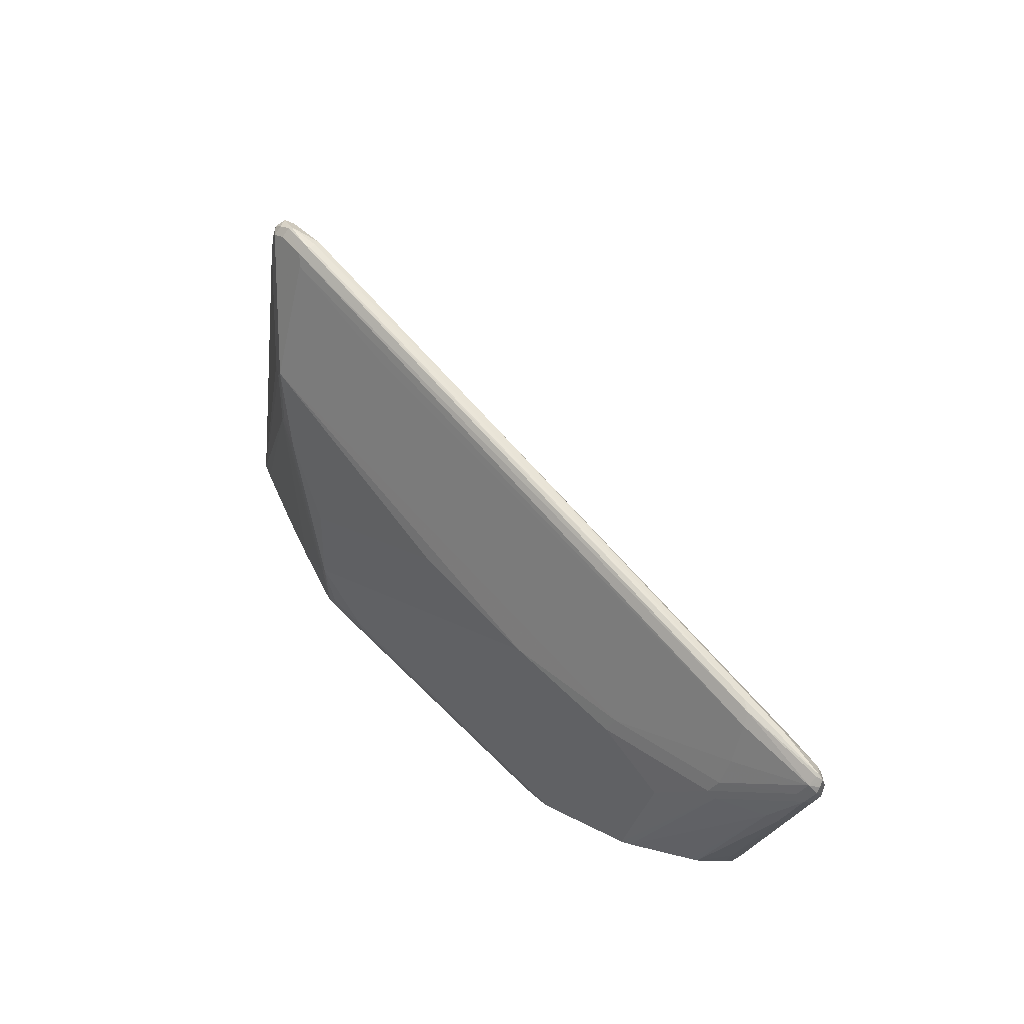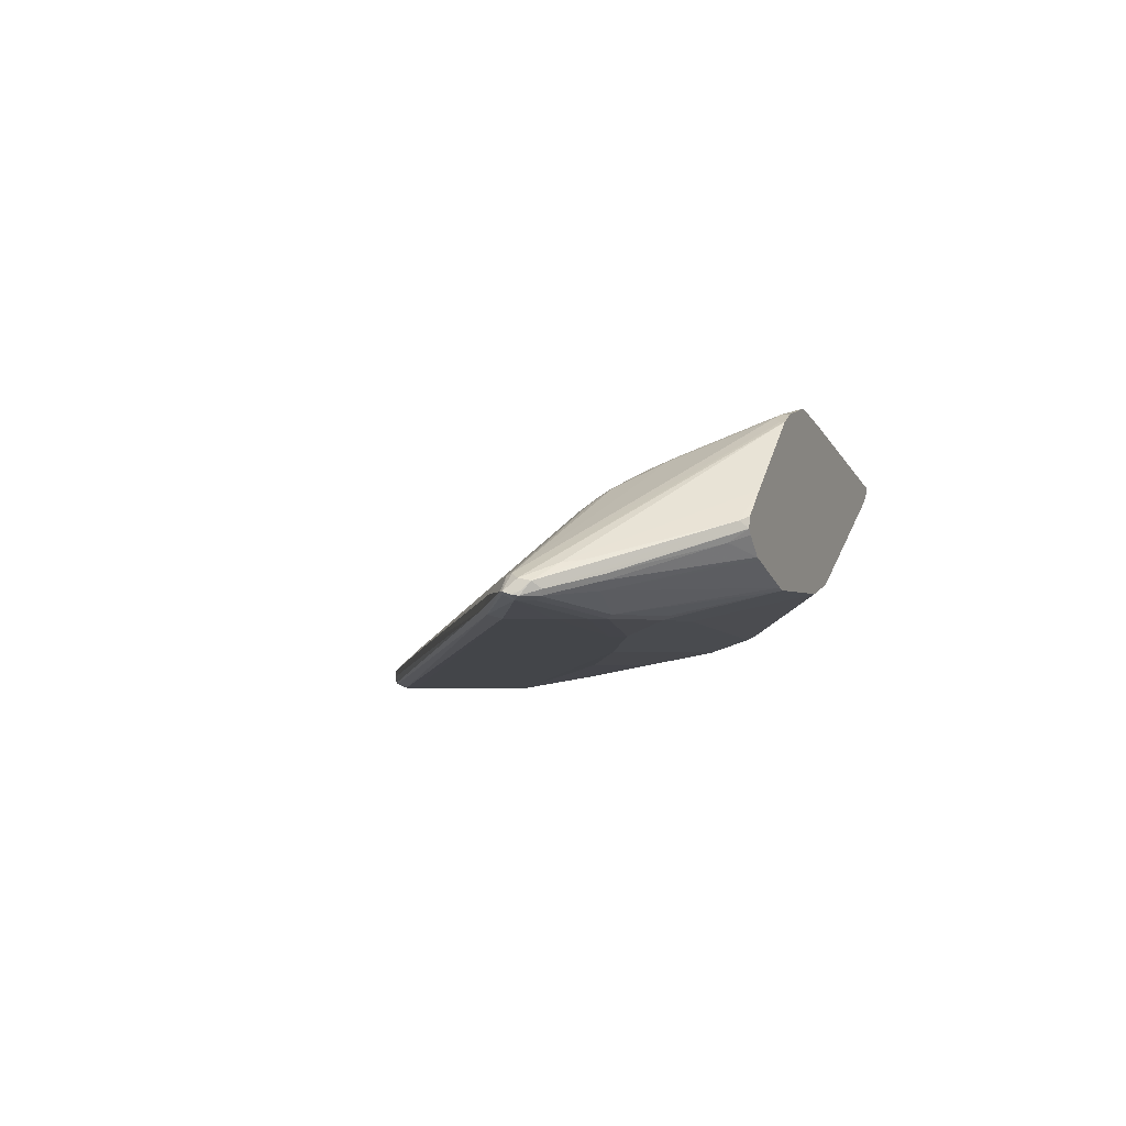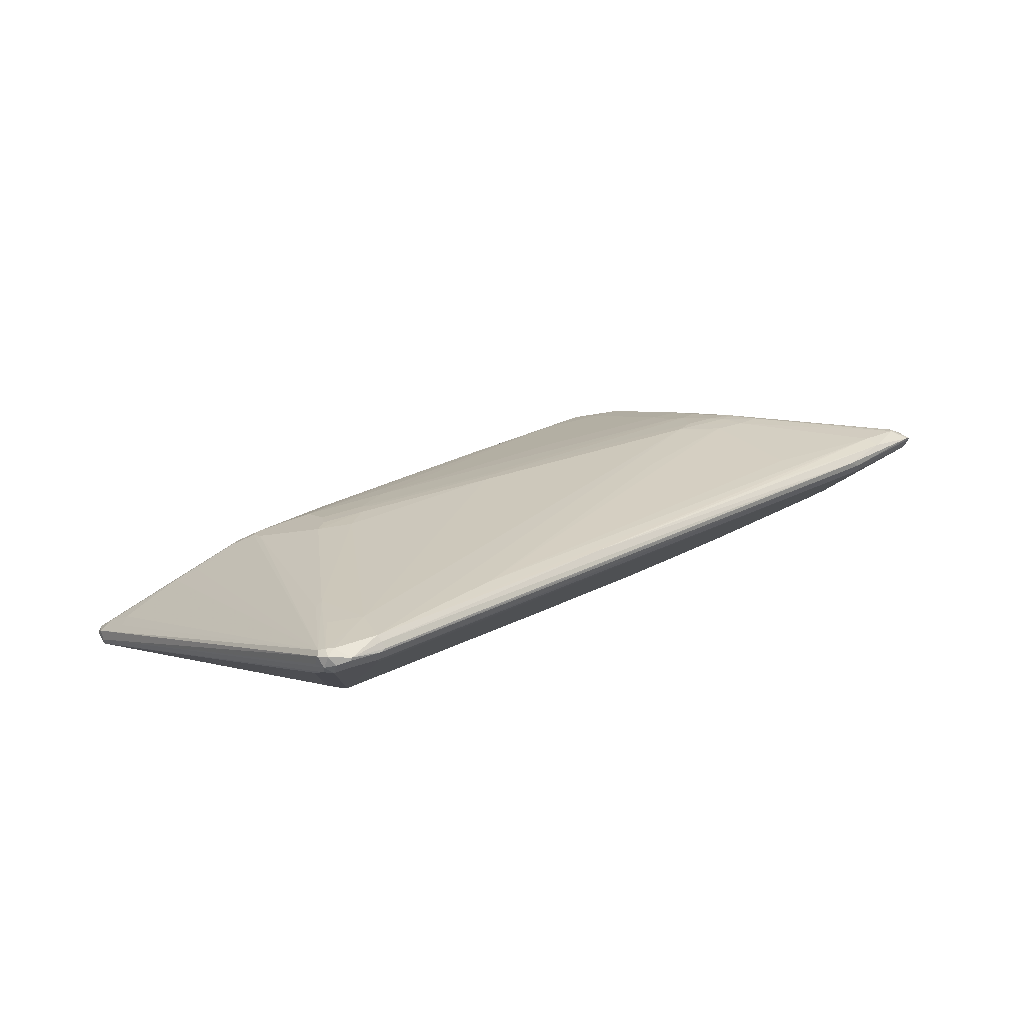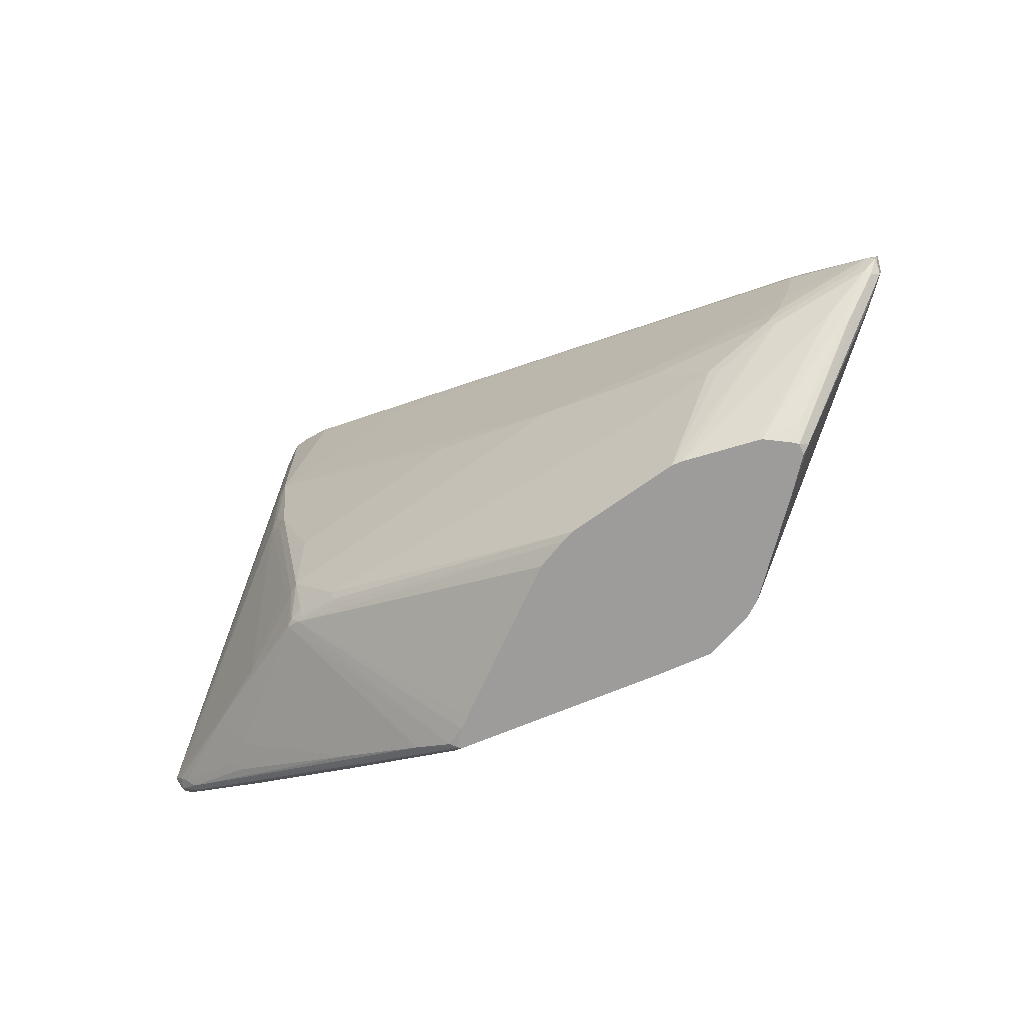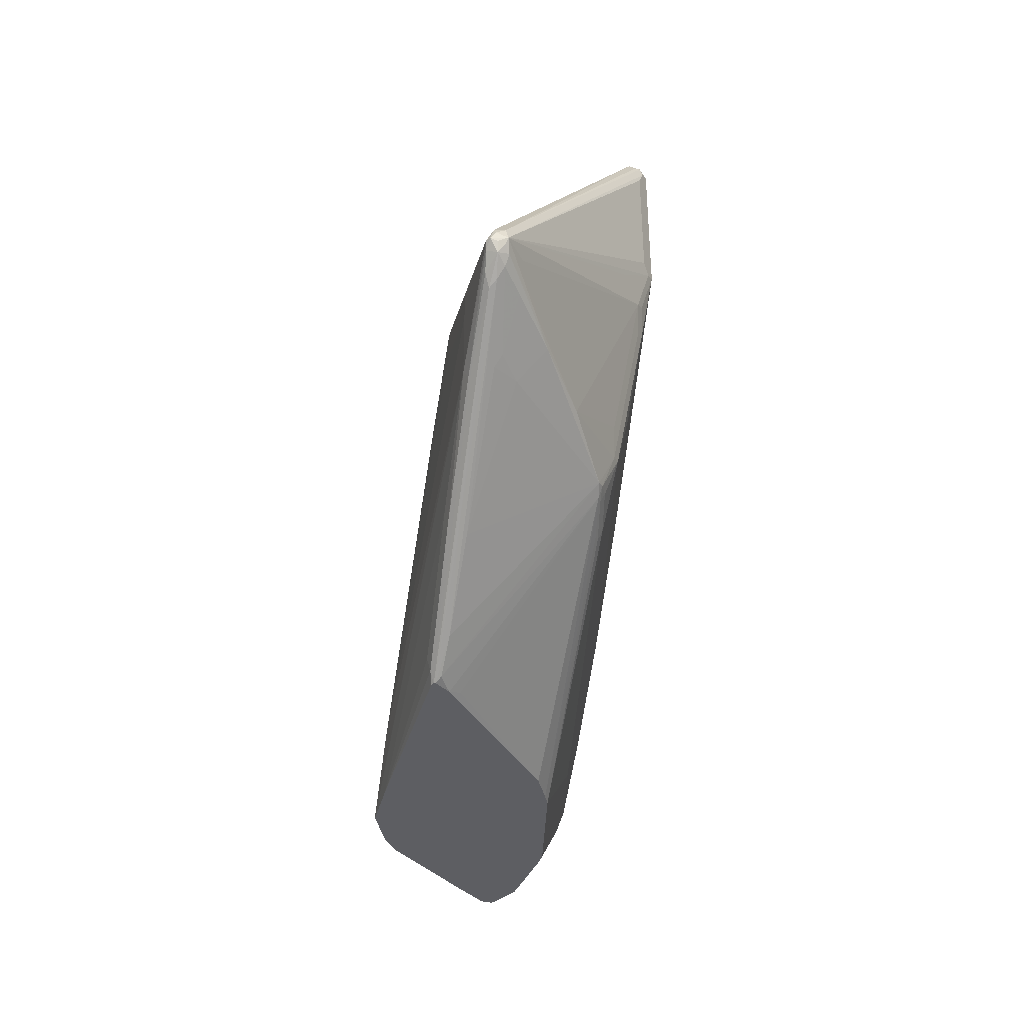
<metadata>
{"format":"obj","ext":"obj","renderer":"f3d","projection":"perspective","resolution":1024,"background":"white","views":[{"elev":19.3,"azim":46.4,"up":"+Z"},{"elev":-2.7,"azim":112.0,"up":"+Y"},{"elev":79.9,"azim":-19.3,"up":"+Z"},{"elev":-70.3,"azim":35.6,"up":"+Z"},{"elev":-38.5,"azim":-92.1,"up":"+Z"}]}
</metadata>
<code>
v 0.1733 0.01099 -0.07557
v 0.1732 0.01062 -0.07557
v 0.1699 0.02383 -0.07557
v 0.1812 0.01893 -0.06759
v 0.3355 -0.05409 0.0866
v 0.2867 -0.03787 0.03791
v 0.1678 0.004687 -0.07557
v 0.1866 -0.004037 -0.05677
v 0.1352 0.05408 -0.07557
v 0.3138 -0.02704 0.07578
v 0.3003 -0.02434 0.05685
v 0.3435 -0.04596 0.09472
v 0.349 -0.06087 0.1055
v 0.3327 -0.06087 0.08931
v 0.284 -0.04461 0.04062
v 0.1437 -0.01703 -0.07557
v 0.03784 0.1353 -0.07557
v 0.3462 -0.04326 0.1082
v 0.3531 -0.05679 0.1218
v 0.349 -0.05679 0.1055
v 0.3517 -0.05949 0.1137
v 0.3408 -0.06492 0.1137
v 0.3246 -0.06492 0.09743
v 0.2759 -0.05478 0.04873
v 0.2191 -0.07709 0.05685
v 0.136 -0.01985 -0.07557
v 0.01618 0.1461 -0.07557
v 0.03784 0.1353 -0.0703
v 0.3355 -0.03787 0.1191
v 0.3327 -0.04057 0.1259
v 0.349 -0.05679 0.1259
v 0.3462 -0.05949 0.1245
v 0.2617 -0.07709 0.1786
v 0.2596 -0.08114 0.1624
v 0.2434 -0.08114 0.1137
v 0.2272 -0.08114 0.08119
v 0.2109 -0.08114 0.06496
v 0.06058 -0.04603 -0.07557
v 0.1298 -0.02202 -0.07557
v 0.1379 -0.07709 0.02438
v 0.04867 -0.04869 -0.07557
v 0.01618 0.1461 -0.06489
v -0.03724 0.1583 -0.07557
v 0.02701 0.1407 -0.05948
v 0.1406 0.05951 0.0866
v 0.1704 0.04056 0.1015
v 0.0919 0.09196 0.03791
v 0.2921 -0.04326 0.1515
v 0.3003 -0.05679 0.1583
v 0.1461 0.03786 0.1191
v 0.2516 -0.07304 0.1908
v -0.4004 -0.1569 0.6114
v -0.4058 -0.1623 0.6005
v -0.4058 -0.1623 0.5843
v -0.2759 -0.1461 0.4869
v 0.08106 -0.09737 0.1137
v -0.2922 -0.1461 0.4382
v -0.4544 -0.1623 0.4382
v 0.06487 -0.09737 0.09743
v 0.1298 -0.08114 0.0325
v -0.08121 -0.04869 -0.07557
v -0.01632 0.1461 -0.04866
v 0.04867 0.09739 0.04873
v 0.08106 0.09739 0.0325
v -0.04067 0.1583 -0.073
v -0.04153 0.1578 -0.07557
v 0.1136 0.06086 0.09944
v 0.1379 0.05681 0.0934
v 0.1082 0.07573 0.07037
v 0.1298 0.05408 0.1028
v -0.1217 -0.1055 0.4342
v 0.1217 -0.07304 0.2719
v 0.2272 -0.04326 0.184
v -0.2597 -0.1082 0.5086
v -0.3976 -0.138 0.6127
v 0.09737 0.05408 0.1191
v 0.1136 0.03786 0.1353
v -0.3949 -0.1461 0.6114
v -0.3936 -0.1542 0.6086
v -0.4301 -0.1542 0.629
v -0.4328 -0.1569 0.6276
v -0.4383 -0.1623 0.6168
v -0.4219 -0.1623 0.5356
v -0.06501 -0.1136 0.1624
v -0.4544 -0.1623 0.6168
v -0.4761 -0.1515 0.4436
v -0.4653 -0.1569 0.4328
v -0.4815 -0.1407 0.3679
v -0.4706 -0.1461 0.3733
v -0.4544 -0.1461 0.3408
v -0.4219 -0.1298 0.2435
v -0.211 -0.1298 0.2435
v 0.03237 -0.08114 0.0325
v -0.09612 -0.0453 -0.07557
v -0.3896 -0.09737 0.09743
v -0.3896 -0.09197 0.0866
v -0.3976 -0.08927 0.08529
v -0.0974 0.1461 -0.01619
v 0.06487 0.08113 0.08119
v 0.08106 0.07708 0.08321
v 0.09737 0.08113 0.06496
v -0.1137 0.09739 0.1137
v -0.2597 0.08113 0.211
v -0.1299 0.1461 -0.01619
v -0.211 0.1298 0.06496
v -0.6168 0.06491 0.1299
v -0.0974 0.1461 -0.07557
v 0.08106 0.06086 0.1157
v 0.1623 -0.04326 0.2165
v -1.906e-05 0.005408 0.2327
v -0.4058 -0.1082 0.5735
v -0.4463 -0.138 0.629
v 0.06487 0.05408 0.1353
v -0.4544 -0.1461 0.6331
v -0.4491 -0.1569 0.6276
v -0.4383 -0.1136 0.1624
v -0.4626 -0.1542 0.6249
v -0.4653 -0.1569 0.6114
v -0.4761 -0.1515 0.5897
v -0.7412 0.02163 0.2056
v -0.514 -0.1244 0.3841
v -0.4653 -0.1082 0.1894
v -0.4653 -0.1407 0.3354
v -0.7087 0.005408 0.2056
v -0.5465 -0.05949 0.1407
v -0.132 -0.03542 -0.07557
v -0.4463 -0.08927 0.1015
v -0.4383 -0.09737 0.1137
v -0.4383 -0.09197 0.1028
v -0.3246 0.09739 0.1948
v -0.3409 0.08113 0.2435
v -0.211 0.06491 0.2273
v -0.1948 0.06086 0.2293
v -0.633 0.06491 0.1948
v -0.5356 0.08113 0.2273
v -0.5356 0.08113 0.2597
v -0.4219 0.09739 0.211
v -0.3896 0.09739 0.211
v -0.4383 0.08113 0.276
v -0.4869 0.08113 0.04873
v -0.489 0.07708 0.0325
v -0.6222 0.05951 0.1191
v -0.7324 0.04463 0.1948
v -0.7386 0.04463 0.2029
v -0.1037 0.1447 -0.07557
v -0.3409 0.09739 -0.04866
v -0.3896 0.03786 0.3462
v -0.4463 -0.06897 0.5275
v -0.4463 -0.1014 0.5762
v -0.4544 -0.1352 0.6276
v -0.211 0.05408 0.2489
v -0.4626 -0.1339 0.6249
v -0.4653 -0.1407 0.6276
v -0.4491 -0.1082 0.1569
v -0.4544 -0.09332 0.1116
v -0.4706 -0.1461 0.6168
v -0.7386 0.02433 0.2192
v -0.7426 0.03447 0.211
v -0.7426 0.04056 0.2029
v -0.7412 0.03246 0.2002
v -0.7386 0.02433 0.1989
v -0.7304 0.02028 0.1928
v -0.6601 -0.01082 0.1732
v -0.6249 -0.02434 0.1583
v -0.4626 -0.08927 0.1096
v -0.3084 0.05951 -0.0703
v -0.3005 0.06211 -0.07557
v -0.3409 0.08113 -0.07099
v -0.3175 0.072 -0.07557
v -0.3733 0.06491 0.2921
v -0.2922 0.06491 0.2597
v -0.2759 0.06086 0.2618
v -0.633 0.06491 0.2273
v -0.6412 0.06086 0.2354
v -0.5437 0.07708 0.2679
v -0.5031 0.08113 0.276
v -0.4301 0.04463 0.3489
v -0.4219 0.05951 0.3192
v -0.4219 0.06491 0.3084
v -0.6289 0.05681 0.1218
v -0.3429 0.09331 -0.06489
v -0.3342 0.08926 -0.07557
v -0.7061 0.04056 0.1664
v -0.7163 0.04463 0.1786
v -0.7358 0.03246 0.1894
v -0.7386 0.03651 0.2192
v -0.7223 0.04463 0.2192
v -0.3302 0.09199 -0.07557
v -0.3733 0.05408 0.3138
v -0.5031 0.07034 0.2975
v -0.4544 -0.07505 0.5356
v -0.5113 0.07708 0.284
v -0.5925 0.06086 0.2679
v -0.6249 0.06086 0.2516
v -0.6979 0.03855 0.2435
v -0.7061 0.02838 0.2516
v -0.7223 0.02433 0.1827
v -0.6899 0.008107 0.1746
v -0.6087 0.008107 0.1259
v -0.4788 0.05681 0.02029
v -0.3814 0.07303 -0.04463
v -0.3348 0.08722 -0.07557
v -0.3733 0.05951 0.303
v -0.3571 0.06086 0.2941
v -0.4219 0.05408 0.33
v -0.4923 0.06491 0.02709
v -0.7142 0.03246 0.1725
v -0.6412 0.02433 0.134
v -0.633 0.03246 0.1238
f 1 2 7
f 120 158 159
f 120 157 158
f 118 120 119
f 117 120 118
f 117 157 120
f 117 156 157
f 117 153 156
f 116 155 128
f 116 154 155
f 116 123 154
f 120 159 160
f 114 117 115
f 114 152 153
f 114 150 152
f 112 150 114
f 111 151 147
f 111 113 151
f 111 150 112
f 111 149 150
f 111 148 149
f 111 147 148
f 108 151 113
f 114 153 117
f 108 133 151
f 120 160 161
f 120 162 163
f 134 144 173
f 133 172 151
f 132 172 133
f 132 171 172
f 131 179 170
f 131 139 179
f 131 170 171
f 130 139 131
f 128 155 129
f 127 169 166
f 120 161 162
f 127 168 169
f 127 155 165
f 127 129 155
f 126 166 167
f 126 127 166
f 125 165 154
f 125 164 165
f 125 163 164
f 122 125 154
f 120 125 124
f 120 163 125
f 127 165 168
f 134 173 136
f 107 145 146
f 106 144 134
f 94 127 126
f 94 97 127
f 93 116 95
f 90 116 91
f 90 123 116
f 88 125 122
f 88 124 125
f 88 120 124
f 88 121 120
f 88 90 89
f 95 116 128
f 88 123 90
f 88 122 154
f 87 121 88
f 87 120 121
f 86 120 87
f 86 119 120
f 85 115 117
f 85 118 119
f 85 117 118
f 84 91 116
f 84 92 91
f 88 154 123
f 106 107 140
f 95 128 129
f 96 129 127
f 106 143 144
f 106 142 143
f 106 141 142
f 106 140 141
f 105 139 130
f 105 138 139
f 105 137 138
f 104 137 105
f 104 136 137
f 104 135 136
f 95 129 96
f 104 134 135
f 103 171 132
f 103 131 171
f 100 133 108
f 99 103 132
f 99 133 100
f 99 132 133
f 98 131 102
f 98 130 131
f 98 105 130
f 96 127 97
f 104 106 134
f 81 85 82
f 134 136 135
f 136 144 174
f 176 192 190
f 175 192 176
f 175 193 192
f 175 194 193
f 174 194 175
f 172 204 189
f 170 172 171
f 170 204 172
f 170 203 204
f 170 178 203
f 176 190 177
f 170 179 178
f 168 201 202
f 166 169 167
f 165 201 168
f 165 200 201
f 165 199 200
f 164 199 165
f 164 208 199
f 164 198 208
f 162 164 163
f 162 198 164
f 168 202 169
f 162 197 198
f 177 189 205
f 178 205 189
f 207 209 208
f 201 206 202
f 201 207 206
f 200 207 201
f 200 209 207
f 199 209 200
f 199 208 209
f 197 208 198
f 197 207 208
f 189 204 203
f 177 205 178
f 187 195 194
f 186 196 195
f 185 207 197
f 183 202 206
f 183 185 184
f 183 207 185
f 183 206 207
f 182 202 183
f 181 188 182
f 180 182 183
f 178 189 203
f 186 195 187
f 136 173 144
f 162 185 197
f 160 185 161
f 144 187 194
f 144 186 187
f 144 159 186
f 143 159 144
f 143 185 159
f 143 184 185
f 142 184 143
f 142 183 184
f 142 180 183
f 141 182 180
f 144 194 174
f 141 181 182
f 141 180 142
f 140 146 141
f 139 178 179
f 139 177 178
f 139 176 177
f 137 139 138
f 137 176 139
f 136 176 137
f 136 175 176
f 136 174 175
f 141 146 181
f 161 185 162
f 145 188 181
f 147 189 177
f 159 185 160
f 158 186 159
f 157 186 158
f 154 165 155
f 153 157 156
f 153 186 157
f 152 186 153
f 152 196 186
f 152 195 196
f 152 194 195
f 145 181 146
f 152 193 194
f 152 190 192
f 152 191 190
f 151 172 189
f 148 177 190
f 148 150 149
f 148 152 150
f 148 191 152
f 148 190 191
f 147 151 189
f 147 177 148
f 152 192 193
f 81 115 85
f 107 146 140
f 80 114 115
f 24 25 38
f 23 37 25
f 23 36 37
f 22 36 23
f 22 35 36
f 22 34 35
f 22 33 34
f 22 32 33
f 19 22 21
f 19 32 22
f 24 38 39
f 19 31 32
f 19 29 30
f 19 21 20
f 18 28 29
f 18 29 19
f 17 28 18
f 17 42 28
f 17 27 42
f 16 24 26
f 14 25 24
f 14 23 25
f 19 30 31
f 14 16 15
f 24 39 26
f 25 60 40
f 34 55 35
f 34 54 55
f 34 53 54
f 33 53 34
f 33 52 53
f 33 51 52
f 31 33 32
f 31 51 33
f 31 49 51
f 30 50 48
f 25 37 60
f 30 46 50
f 30 48 49
f 29 47 45
f 29 44 47
f 29 46 30
f 29 45 46
f 28 44 29
f 28 42 44
f 27 43 42
f 25 41 38
f 25 40 41
f 30 49 31
f 35 56 36
f 14 24 16
f 13 22 23
f 1 3 4
f 1 9 3
f 1 17 9
f 1 27 17
f 1 43 27
f 1 66 43
f 1 107 66
f 1 145 107
f 1 188 145
f 1 182 188
f 1 4 5
f 1 202 182
f 1 167 169
f 1 126 167
f 1 94 126
f 1 61 94
f 1 41 61
f 1 38 41
f 1 39 38
f 1 26 39
f 1 16 26
f 1 7 16
f 1 169 202
f 80 115 81
f 1 5 6
f 2 6 8
f 13 21 22
f 13 20 21
f 12 20 13
f 12 19 20
f 12 18 19
f 10 17 18
f 10 12 11
f 10 18 12
f 9 17 10
f 8 15 16
f 1 6 2
f 7 8 16
f 5 15 6
f 5 14 15
f 5 13 14
f 5 12 13
f 4 12 5
f 4 11 12
f 4 10 11
f 4 9 10
f 3 9 4
f 2 8 7
f 6 15 8
f 35 55 57
f 13 23 14
f 35 58 56
f 63 103 99
f 63 131 103
f 63 102 131
f 63 98 102
f 63 101 64
f 63 100 101
f 63 99 100
f 62 98 63
f 62 65 98
f 61 97 94
f 64 101 69
f 61 96 97
f 61 93 95
f 60 116 93
f 60 84 116
f 59 84 60
f 58 92 84
f 58 91 92
f 58 90 91
f 58 89 90
f 58 88 89
f 58 87 88
f 61 95 96
f 58 86 87
f 65 105 98
f 65 106 104
f 35 57 58
f 80 112 114
f 78 80 79
f 77 113 110
f 75 113 111
f 75 110 113
f 75 80 78
f 75 112 80
f 75 111 112
f 74 110 75
f 65 66 106
f 74 77 110
f 73 109 74
f 71 75 78
f 69 101 100
f 67 76 70
f 67 113 76
f 67 108 113
f 67 100 108
f 67 69 100
f 67 70 68
f 66 107 106
f 74 109 77
f 58 119 86
f 65 104 105
f 45 67 68
f 48 50 73
f 48 72 49
f 46 70 50
f 46 68 70
f 45 69 67
f 45 64 69
f 45 47 64
f 45 68 46
f 43 66 65
f 42 65 62
f 48 73 74
f 42 43 65
f 42 64 47
f 42 63 64
f 42 62 63
f 41 93 61
f 41 60 93
f 40 60 41
f 37 59 60
f 36 59 37
f 58 85 119
f 36 56 59
f 42 47 44
f 48 74 75
f 48 71 72
f 48 75 71
f 56 84 59
f 56 58 84
f 55 58 57
f 55 83 58
f 54 83 55
f 53 83 54
f 53 58 83
f 53 85 58
f 53 81 82
f 52 81 53
f 52 80 81
f 52 79 80
f 53 82 85
f 51 78 79
f 51 71 78
f 50 109 73
f 50 77 109
f 50 113 77
f 50 76 113
f 50 70 76
f 51 79 52
f 49 71 51
f 49 72 71

</code>
